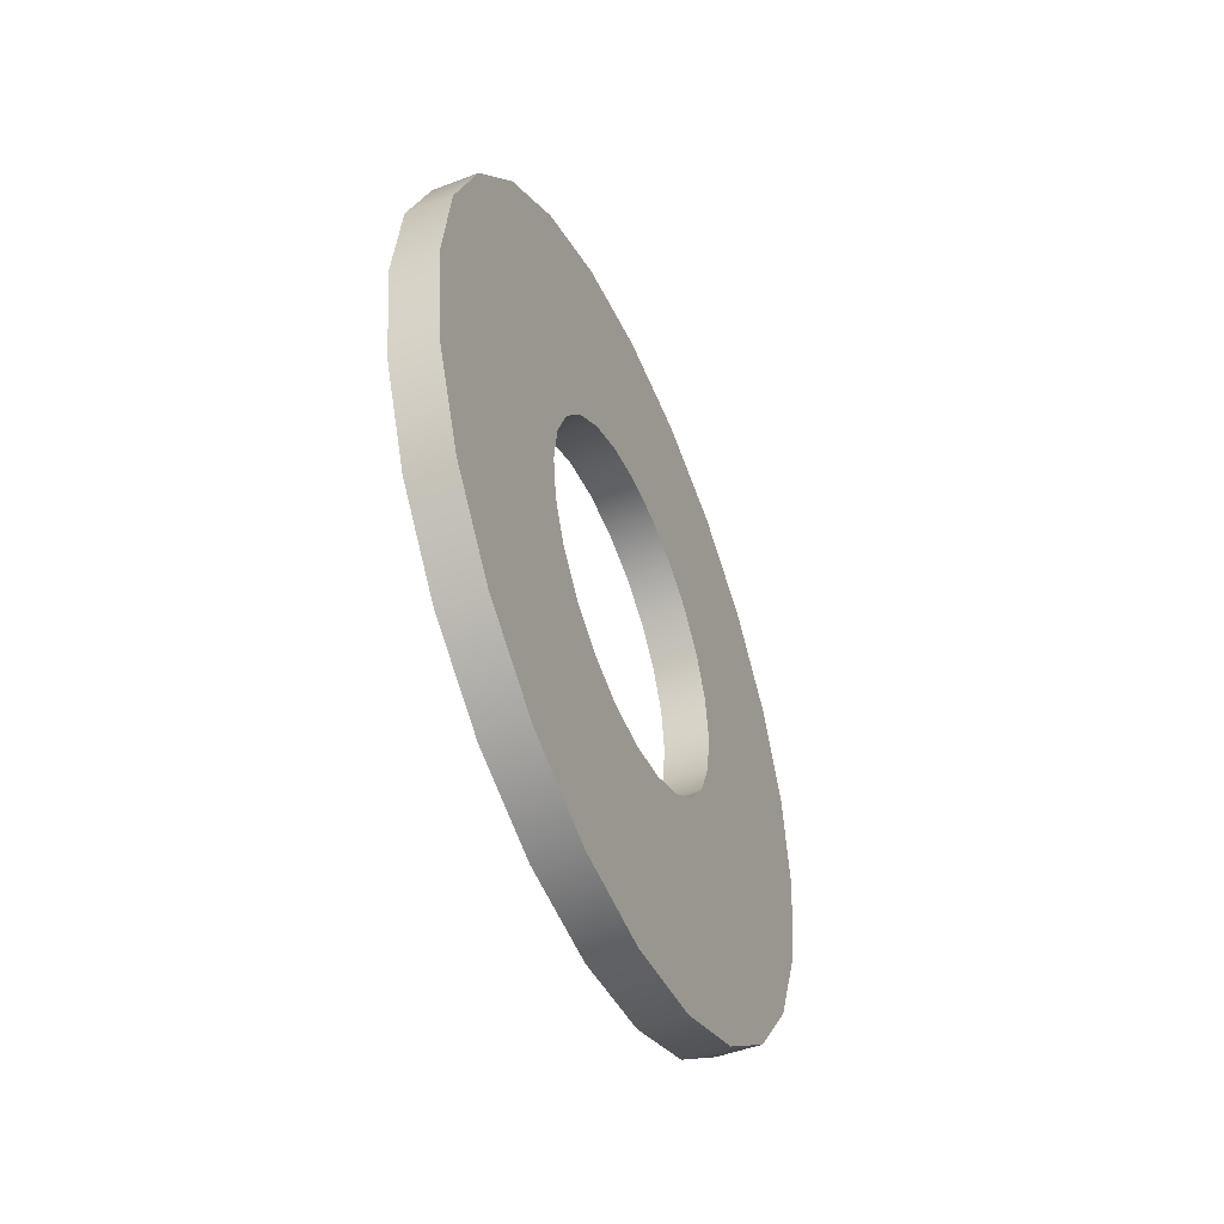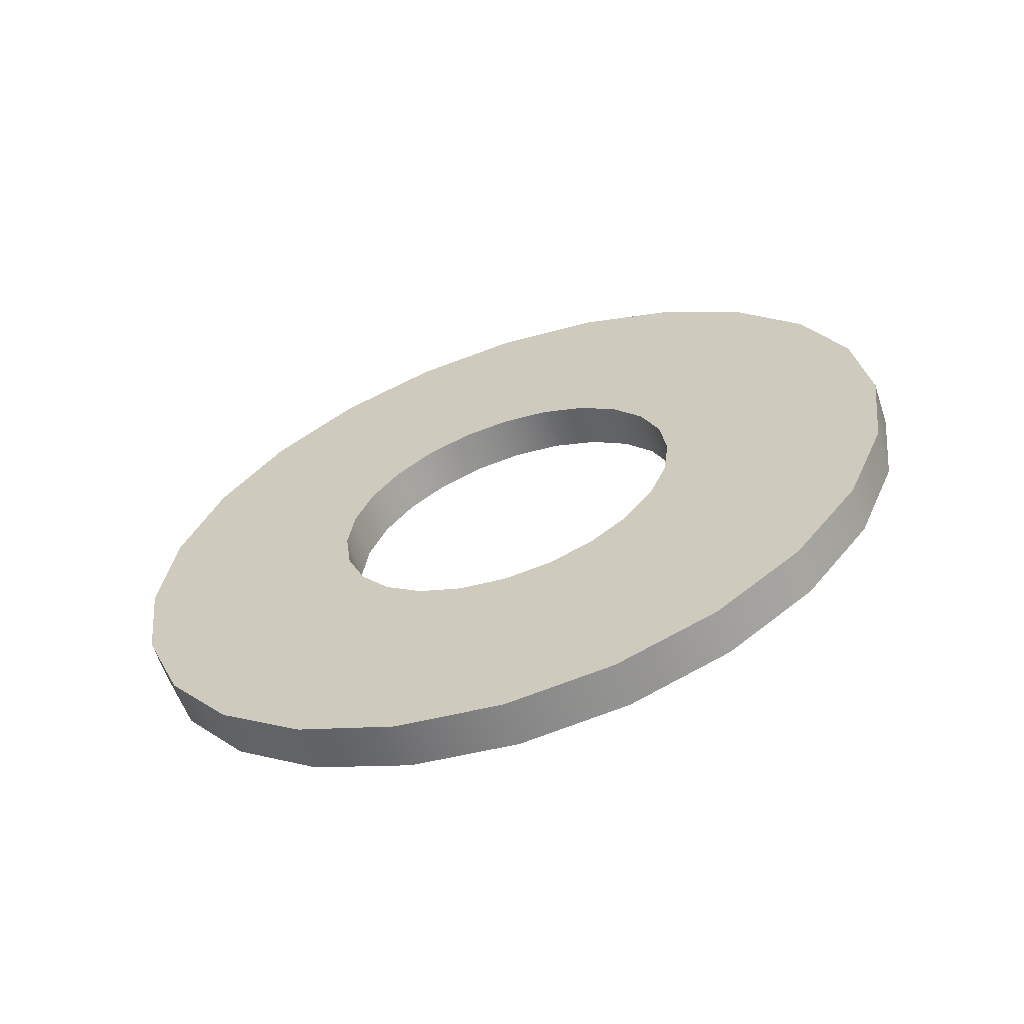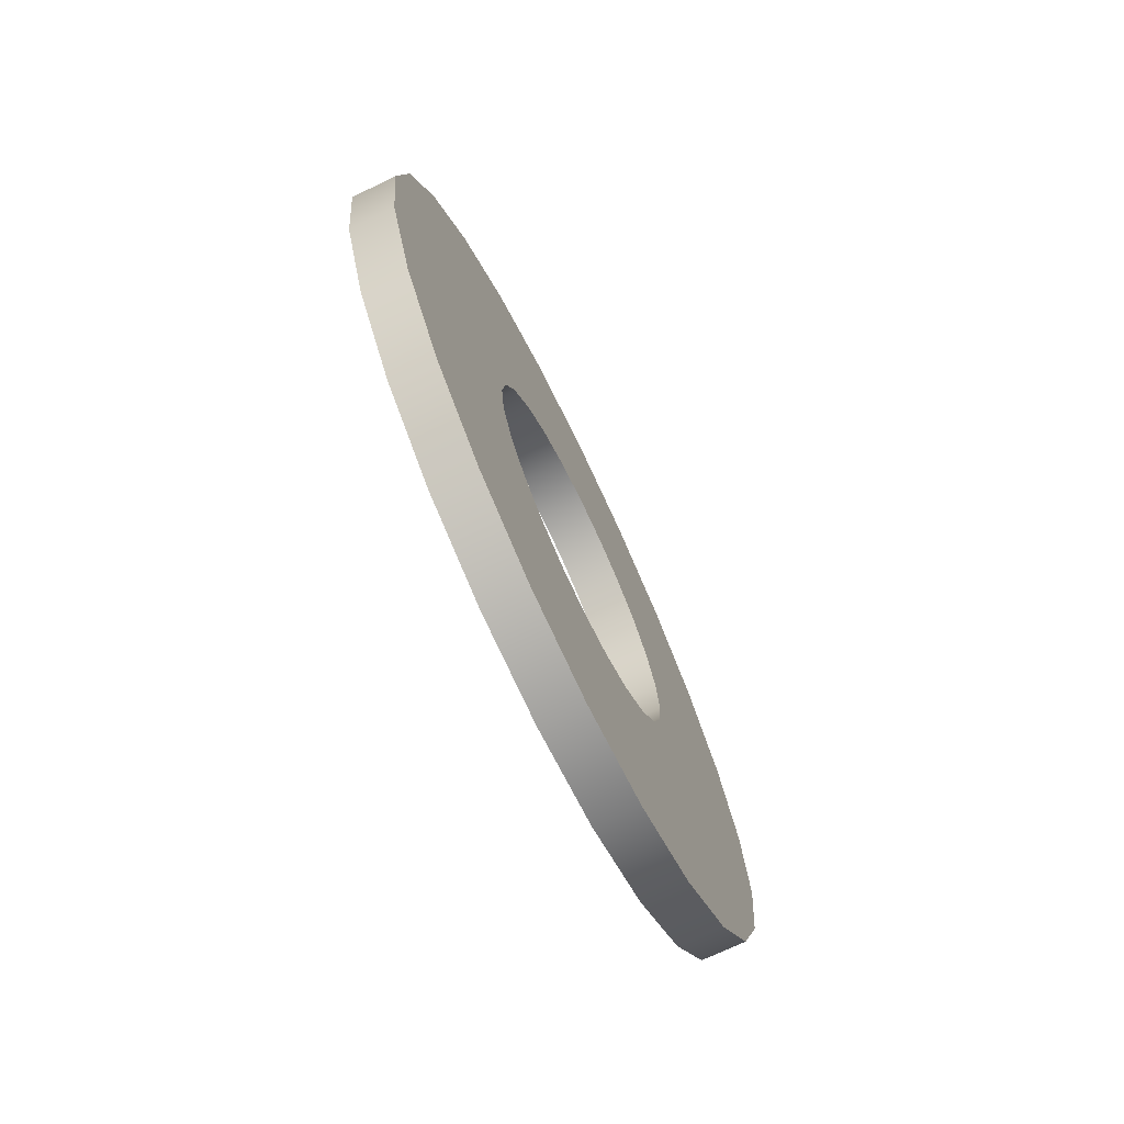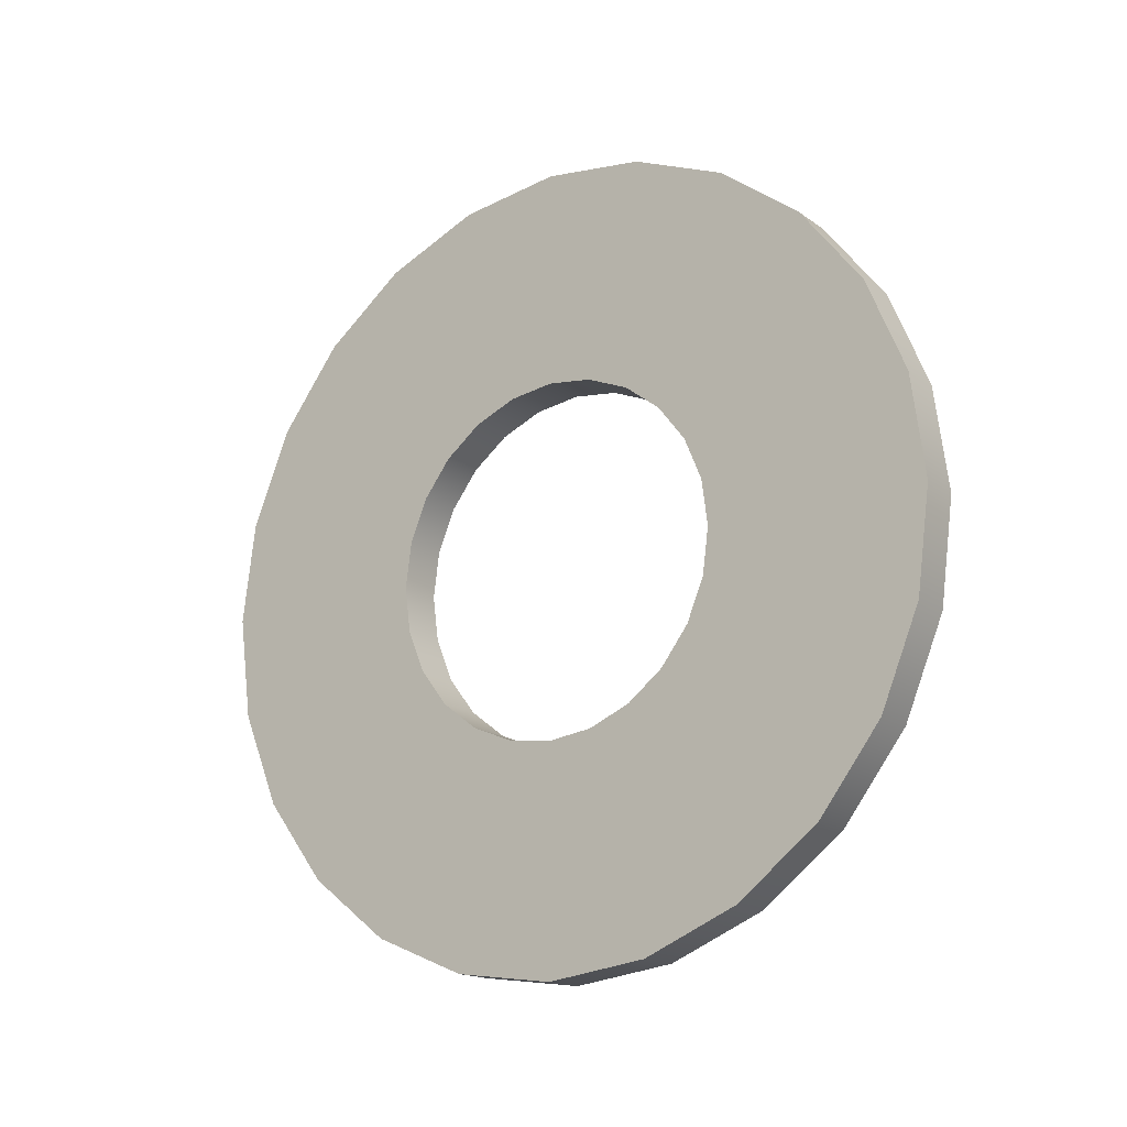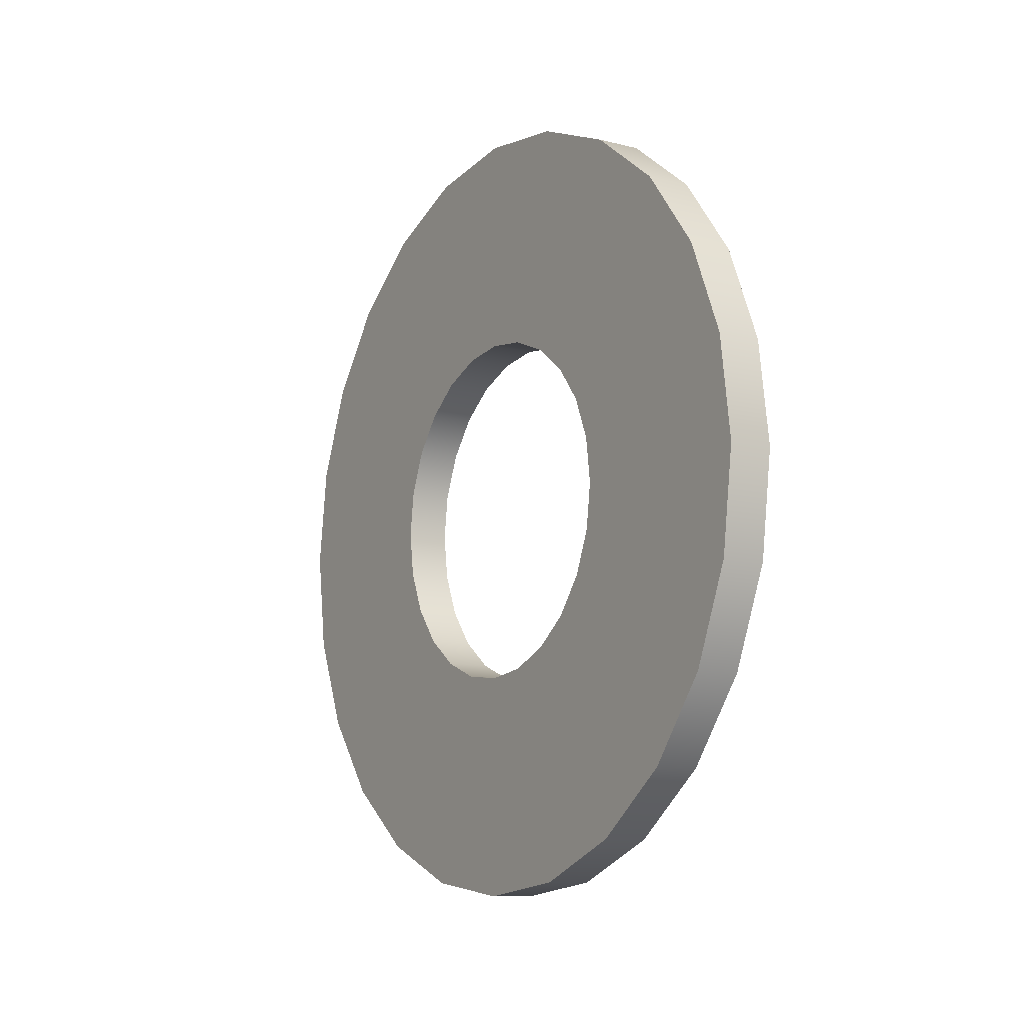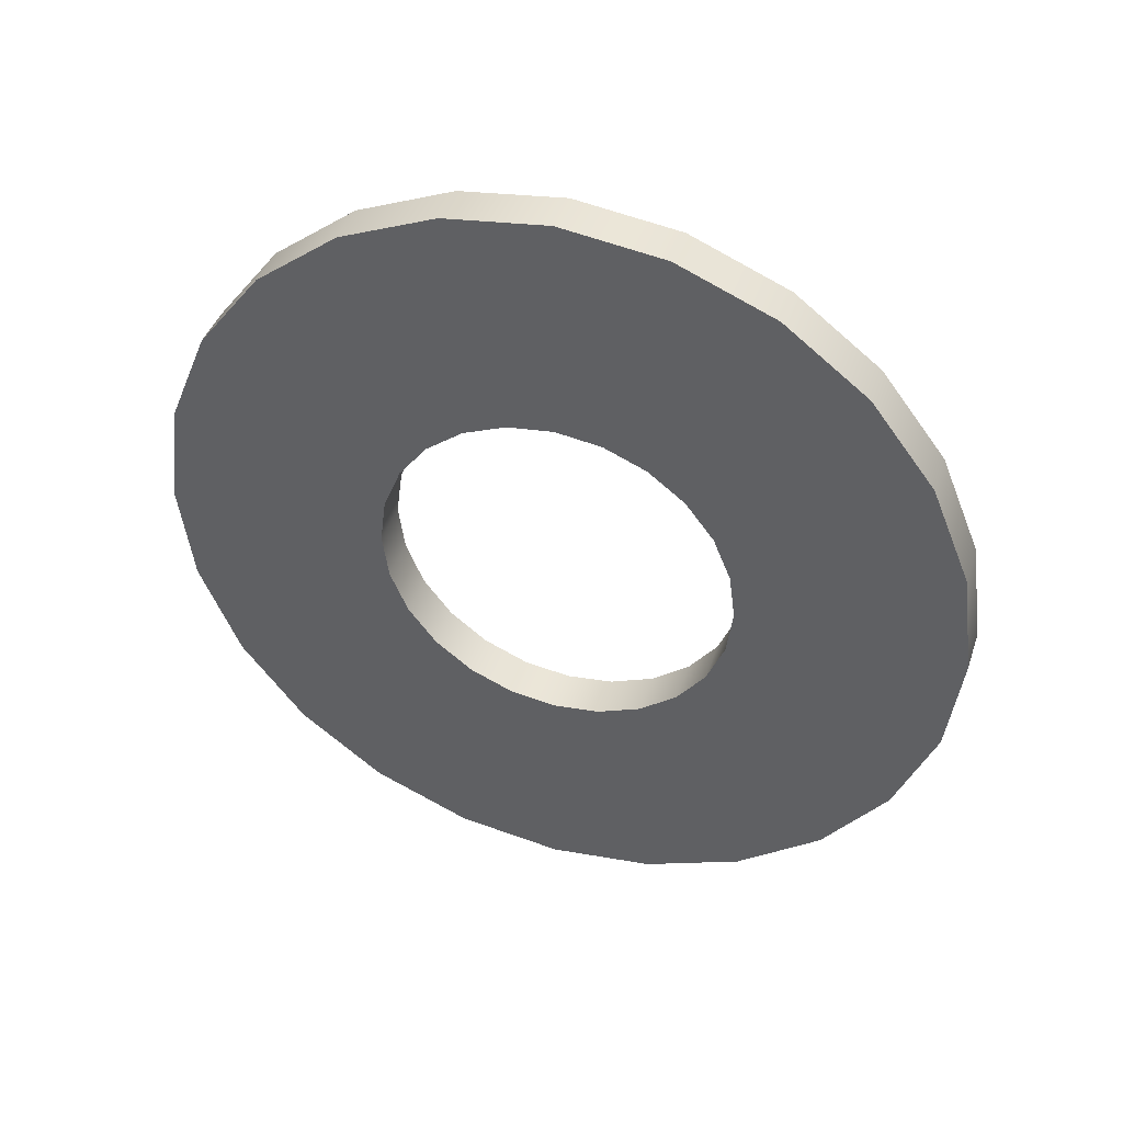
<metadata>
{"format":"obj","ext":"obj","renderer":"f3d","projection":"perspective","resolution":1024,"background":"white","views":[{"elev":-48.8,"azim":-157.0,"up":"+Y"},{"elev":-61.9,"azim":-71.6,"up":"+Z"},{"elev":-72.2,"azim":-154.5,"up":"+Z"},{"elev":-16.5,"azim":-54.3,"up":"+Z"},{"elev":-10.4,"azim":147.6,"up":"+Z"},{"elev":42.3,"azim":108.1,"up":"+Z"}]}
</metadata>
<code>
o Washer_M8_7/Washer_M8_1_2/mesh5/mesh5-geometry#mesh5-geometry
v 0.3781 -0.1696 0.5416
v 0.3757 -0.1696 0.5416
v 0.3781 -0.1704 0.536
v 0.3757 -0.1675 0.5468
v 0.3757 -0.1704 0.536
v 0.3781 -0.157 0.5408
v 0.3781 -0.1675 0.5468
v 0.3757 -0.1512 0.5453
v 0.3781 -0.1696 0.5304
v 0.3757 -0.157 0.5408
v 0.3781 -0.158 0.5385
v 0.3781 -0.1555 0.5428
v 0.3757 -0.164 0.5513
v 0.3781 -0.1512 0.5453
v 0.3757 -0.1487 0.5456
v 0.3757 -0.1535 0.5443
v 0.3757 -0.1696 0.5304
v 0.3781 -0.1583 0.536
v 0.3757 -0.1555 0.5428
v 0.3757 -0.158 0.5385
v 0.3781 -0.1535 0.5443
v 0.3781 -0.164 0.5513
v 0.3757 -0.1299 0.5468
v 0.3781 -0.1487 0.5456
v 0.3781 -0.1675 0.5251
v 0.3757 -0.1583 0.536
v 0.3781 -0.158 0.5335
v 0.3757 -0.1595 0.5547
v 0.3781 -0.1299 0.5468
v 0.3757 -0.1334 0.5513
v 0.3757 -0.1462 0.5453
v 0.3781 -0.1462 0.5453
v 0.3757 -0.1675 0.5251
v 0.3781 -0.1555 0.5292
v 0.3757 -0.158 0.5335
v 0.3781 -0.157 0.5311
v 0.3781 -0.1595 0.5547
v 0.3757 -0.1379 0.5547
v 0.3781 -0.1334 0.5513
v 0.3757 -0.1278 0.5416
v 0.3781 -0.164 0.5206
v 0.3757 -0.1555 0.5292
v 0.3781 -0.1535 0.5276
v 0.3757 -0.157 0.5311
v 0.3757 -0.1543 0.5569
v 0.3781 -0.1379 0.5547
v 0.3781 -0.1278 0.5416
v 0.3757 -0.1439 0.5443
v 0.3781 -0.1439 0.5443
v 0.3757 -0.164 0.5206
v 0.3781 -0.1334 0.5206
v 0.3757 -0.1535 0.5276
v 0.3781 -0.1512 0.5267
v 0.3781 -0.1543 0.5569
v 0.3757 -0.1431 0.5569
v 0.3781 -0.1431 0.5569
v 0.3757 -0.1419 0.5428
v 0.3781 -0.127 0.536
v 0.3781 -0.1595 0.5172
v 0.3757 -0.1299 0.5251
v 0.3781 -0.1379 0.5172
v 0.3781 -0.1299 0.5251
v 0.3757 -0.1512 0.5267
v 0.3781 -0.1487 0.5263
v 0.3757 -0.1487 0.5576
v 0.3781 -0.1419 0.5428
v 0.3757 -0.1403 0.5408
v 0.3781 -0.1403 0.5408
v 0.3757 -0.127 0.536
v 0.3757 -0.1595 0.5172
v 0.3757 -0.1487 0.5263
v 0.3757 -0.1334 0.5206
v 0.3757 -0.1379 0.5172
v 0.3781 -0.1487 0.5576
v 0.3781 -0.1394 0.5385
v 0.3781 -0.1278 0.5304
v 0.3781 -0.1543 0.515
v 0.3781 -0.1431 0.515
v 0.3757 -0.1462 0.5267
v 0.3757 -0.1431 0.515
v 0.3757 -0.1278 0.5304
v 0.3781 -0.1462 0.5267
v 0.3757 -0.1394 0.5385
v 0.3781 -0.1391 0.536
v 0.3757 -0.1543 0.515
v 0.3757 -0.1439 0.5276
v 0.3757 -0.1419 0.5292
v 0.3781 -0.1439 0.5276
v 0.3757 -0.1391 0.536
v 0.3781 -0.1394 0.5335
v 0.3781 -0.1487 0.5143
v 0.3757 -0.1487 0.5143
v 0.3757 -0.1403 0.5311
v 0.3781 -0.1419 0.5292
v 0.3781 -0.1403 0.5311
v 0.3757 -0.1394 0.5335
f 1 2 3
f 2 1 4
f 5 3 2
f 3 6 1
f 7 4 1
f 2 4 8
f 3 5 9
f 5 2 10
f 11 6 3
f 6 12 1
f 4 7 13
f 1 14 7
f 8 4 15
f 16 2 8
f 17 9 5
f 9 18 3
f 10 2 19
f 20 5 10
f 6 11 10
f 18 11 3
f 12 6 19
f 12 21 1
f 22 13 7
f 4 13 23
f 21 14 1
f 24 7 14
f 15 4 23
f 15 24 8
f 19 2 16
f 8 14 16
f 9 17 25
f 17 5 26
f 27 18 9
f 10 19 6
f 26 5 20
f 20 10 11
f 11 18 20
f 12 19 21
f 13 22 28
f 7 29 22
f 23 13 30
f 21 16 14
f 24 29 7
f 14 8 24
f 15 23 31
f 24 15 32
f 16 21 19
f 33 25 17
f 25 34 9
f 35 17 26
f 18 27 26
f 36 27 9
f 26 20 18
f 37 28 22
f 13 28 38
f 29 39 22
f 30 13 38
f 23 30 29
f 32 29 24
f 40 31 23
f 31 32 15
f 25 33 41
f 33 17 42
f 43 34 25
f 34 36 9
f 44 17 35
f 35 26 27
f 27 36 35
f 28 37 45
f 22 46 37
f 28 45 38
f 39 29 30
f 39 46 22
f 38 46 30
f 29 47 23
f 47 29 32
f 48 31 40
f 40 23 47
f 32 31 49
f 50 41 33
f 41 51 25
f 42 17 44
f 52 33 42
f 43 52 34
f 53 43 25
f 36 34 44
f 44 35 36
f 54 45 37
f 37 46 54
f 38 45 55
f 39 30 46
f 46 38 56
f 49 47 32
f 48 49 31
f 57 48 40
f 47 58 40
f 41 50 59
f 50 33 60
f 61 51 41
f 51 62 25
f 42 44 34
f 63 33 52
f 42 34 52
f 43 53 52
f 64 53 25
f 45 54 65
f 46 56 54
f 65 55 45
f 55 56 38
f 66 47 49
f 49 48 66
f 57 66 48
f 67 57 40
f 58 47 68
f 69 40 58
f 70 59 50
f 59 61 41
f 33 71 60
f 72 50 60
f 61 73 51
f 62 51 60
f 62 64 25
f 71 33 63
f 63 52 53
f 64 71 53
f 74 65 54
f 74 54 56
f 65 74 55
f 56 55 74
f 68 47 66
f 66 57 68
f 67 68 57
f 69 67 40
f 75 58 68
f 58 76 69
f 59 70 77
f 70 50 73
f 78 61 59
f 71 79 60
f 73 50 72
f 72 60 51
f 73 61 80
f 72 51 73
f 60 81 62
f 64 62 82
f 63 53 71
f 71 64 79
f 68 67 75
f 83 67 69
f 84 58 75
f 76 58 84
f 81 69 76
f 85 77 70
f 77 78 59
f 80 70 73
f 78 80 61
f 79 86 60
f 60 87 81
f 76 62 81
f 82 62 88
f 82 79 64
f 83 75 67
f 89 83 69
f 75 83 84
f 90 76 84
f 81 89 69
f 77 85 91
f 85 70 80
f 91 78 77
f 80 78 92
f 79 82 86
f 86 87 60
f 87 93 81
f 62 76 94
f 88 62 94
f 88 86 82
f 89 84 83
f 95 76 90
f 84 89 90
f 96 89 81
f 92 91 85
f 92 85 80
f 91 92 78
f 86 88 87
f 87 94 93
f 93 96 81
f 94 76 95
f 94 87 88
f 90 96 95
f 96 90 89
f 95 93 94
f 93 95 96
f 3 2 1
f 4 1 2
f 2 3 5
f 1 6 3
f 1 4 7
f 8 4 2
f 9 5 3
f 10 2 5
f 3 6 11
f 1 12 6
f 13 7 4
f 7 14 1
f 15 4 8
f 8 2 16
f 5 9 17
f 3 18 9
f 19 2 10
f 10 5 20
f 10 11 6
f 3 11 18
f 19 6 12
f 1 21 12
f 7 13 22
f 23 13 4
f 1 14 21
f 14 7 24
f 23 4 15
f 8 24 15
f 16 2 19
f 16 14 8
f 25 17 9
f 26 5 17
f 9 18 27
f 6 19 10
f 20 5 26
f 11 10 20
f 20 18 11
f 21 19 12
f 28 22 13
f 22 29 7
f 30 13 23
f 14 16 21
f 7 29 24
f 24 8 14
f 31 23 15
f 32 15 24
f 19 21 16
f 17 25 33
f 9 34 25
f 26 17 35
f 26 27 18
f 9 27 36
f 18 20 26
f 22 28 37
f 38 28 13
f 22 39 29
f 38 13 30
f 29 30 23
f 24 29 32
f 23 31 40
f 15 32 31
f 41 33 25
f 42 17 33
f 25 34 43
f 9 36 34
f 35 17 44
f 27 26 35
f 35 36 27
f 45 37 28
f 37 46 22
f 38 45 28
f 30 29 39
f 22 46 39
f 30 46 38
f 23 47 29
f 32 29 47
f 40 31 48
f 47 23 40
f 49 31 32
f 33 41 50
f 25 51 41
f 44 17 42
f 42 33 52
f 34 52 43
f 25 43 53
f 44 34 36
f 36 35 44
f 37 45 54
f 54 46 37
f 55 45 38
f 46 30 39
f 56 38 46
f 32 47 49
f 31 49 48
f 40 48 57
f 40 58 47
f 59 50 41
f 60 33 50
f 41 51 61
f 25 62 51
f 34 44 42
f 52 33 63
f 52 34 42
f 52 53 43
f 25 53 64
f 65 54 45
f 54 56 46
f 45 55 65
f 38 56 55
f 49 47 66
f 66 48 49
f 48 66 57
f 40 57 67
f 68 47 58
f 58 40 69
f 50 59 70
f 41 61 59
f 60 71 33
f 60 50 72
f 51 73 61
f 60 51 62
f 25 64 62
f 63 33 71
f 53 52 63
f 53 71 64
f 54 65 74
f 56 54 74
f 55 74 65
f 74 55 56
f 66 47 68
f 68 57 66
f 57 68 67
f 40 67 69
f 68 58 75
f 69 76 58
f 77 70 59
f 73 50 70
f 59 61 78
f 60 79 71
f 72 50 73
f 51 60 72
f 80 61 73
f 73 51 72
f 62 81 60
f 82 62 64
f 71 53 63
f 79 64 71
f 75 67 68
f 69 67 83
f 75 58 84
f 84 58 76
f 76 69 81
f 70 77 85
f 59 78 77
f 73 70 80
f 61 80 78
f 60 86 79
f 81 87 60
f 81 62 76
f 88 62 82
f 64 79 82
f 67 75 83
f 69 83 89
f 84 83 75
f 84 76 90
f 69 89 81
f 91 85 77
f 80 70 85
f 77 78 91
f 92 78 80
f 86 82 79
f 60 87 86
f 81 93 87
f 94 76 62
f 94 62 88
f 82 86 88
f 83 84 89
f 90 76 95
f 90 89 84
f 81 89 96
f 85 91 92
f 80 85 92
f 78 92 91
f 87 88 86
f 93 94 87
f 81 96 93
f 95 76 94
f 88 87 94
f 95 96 90
f 89 90 96
f 94 93 95
f 96 95 93

</code>
